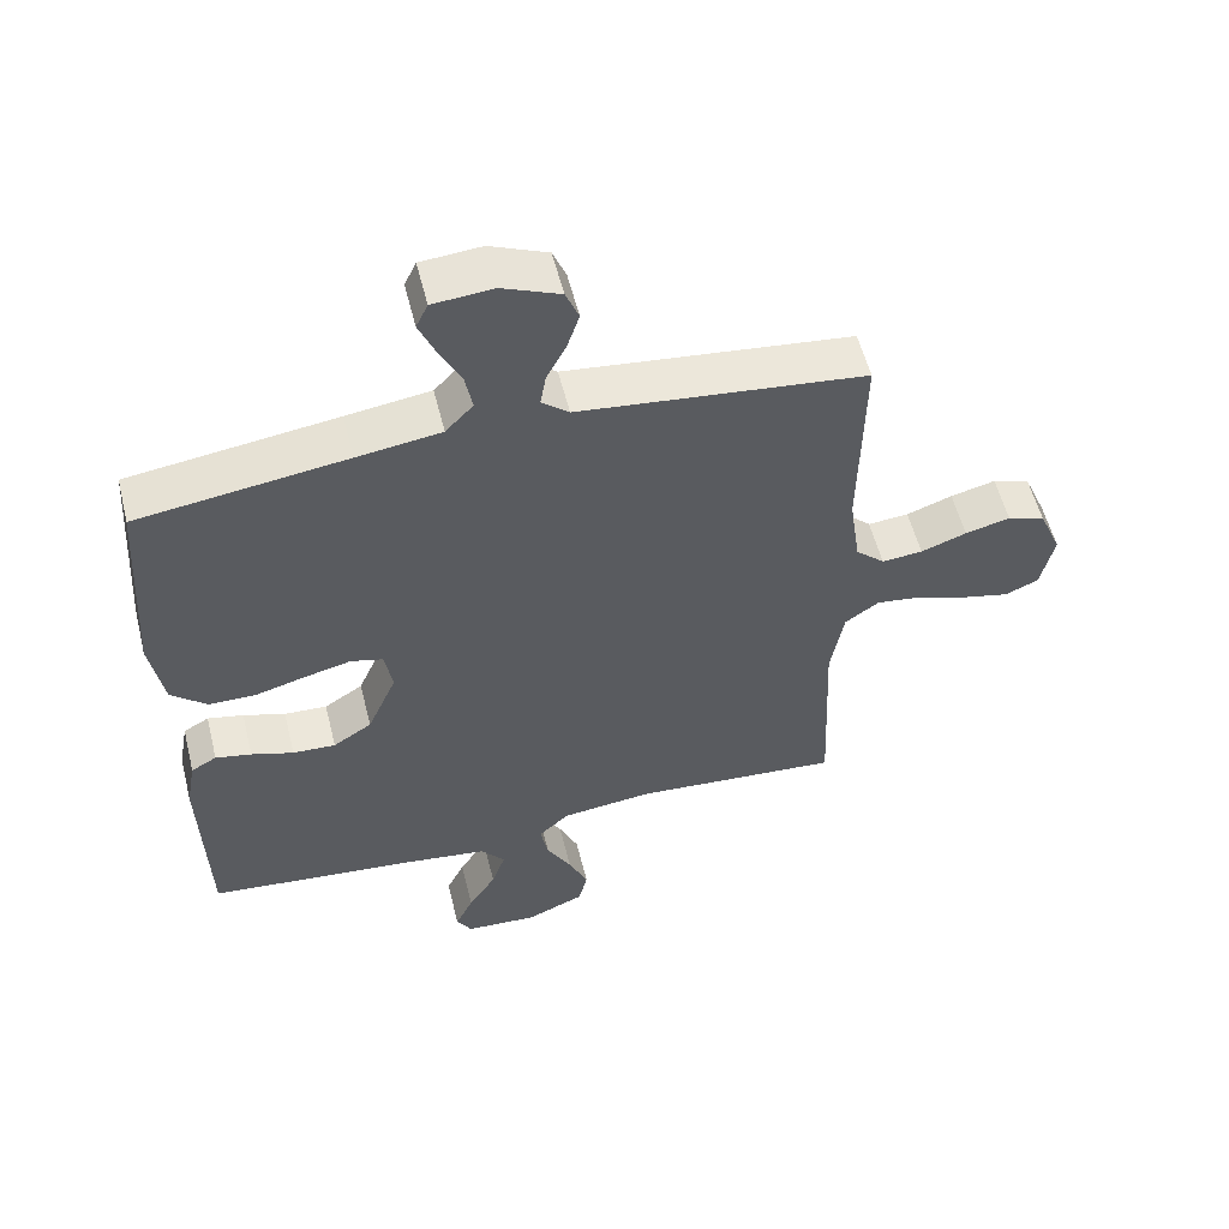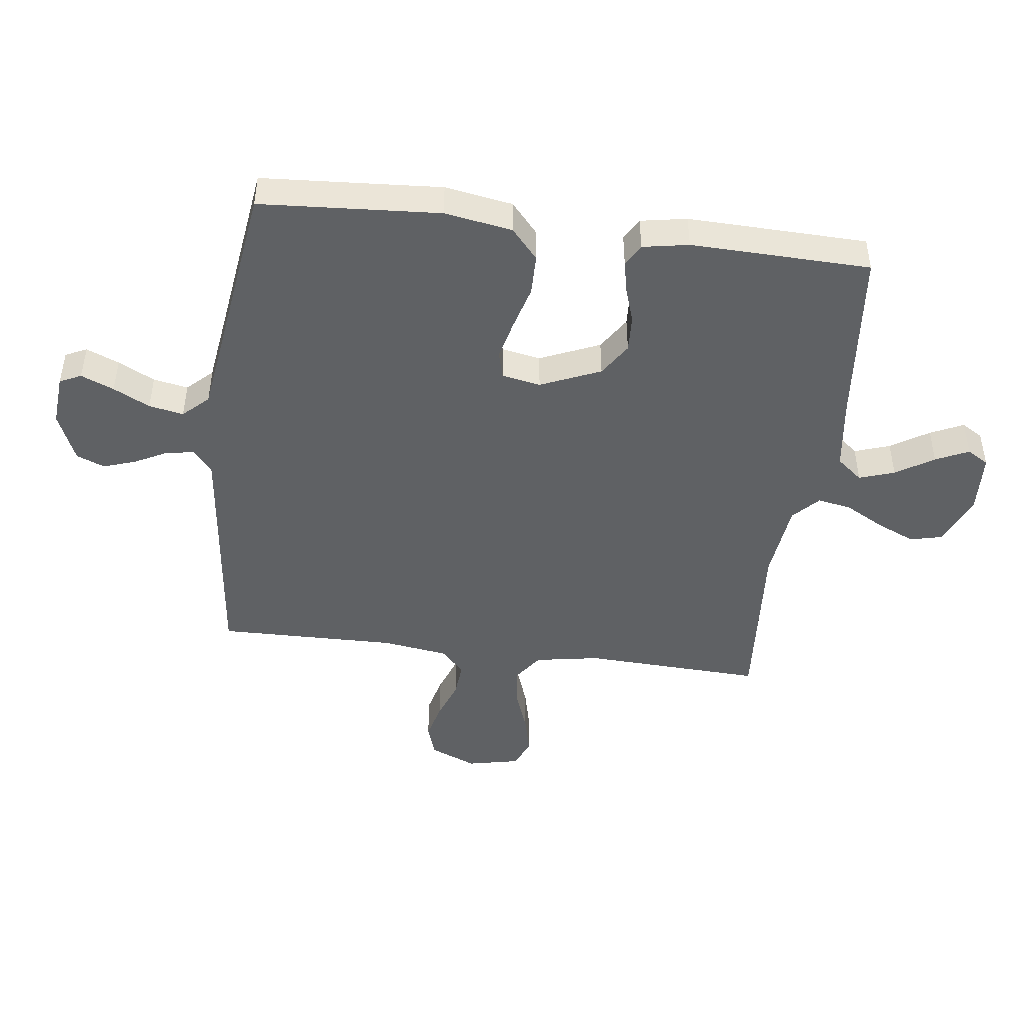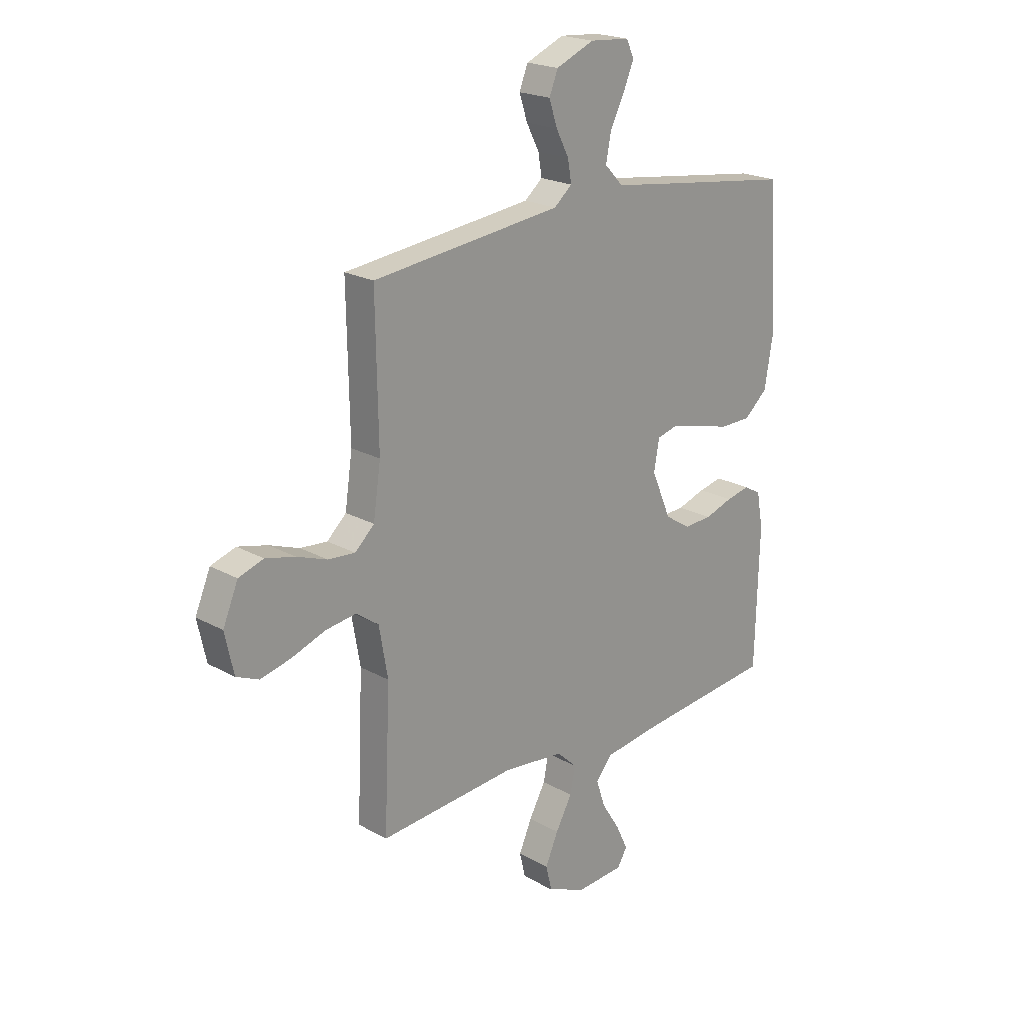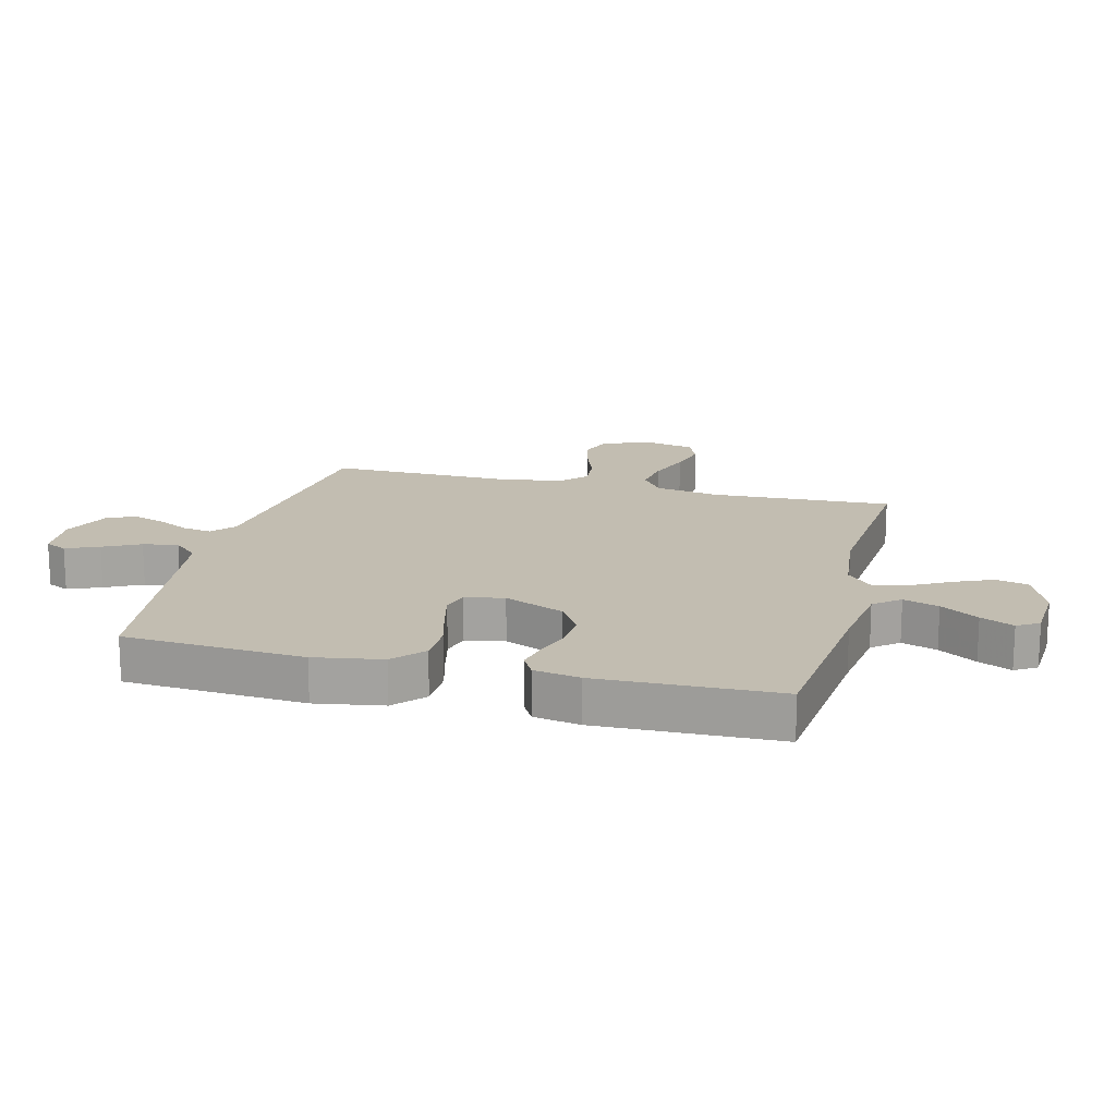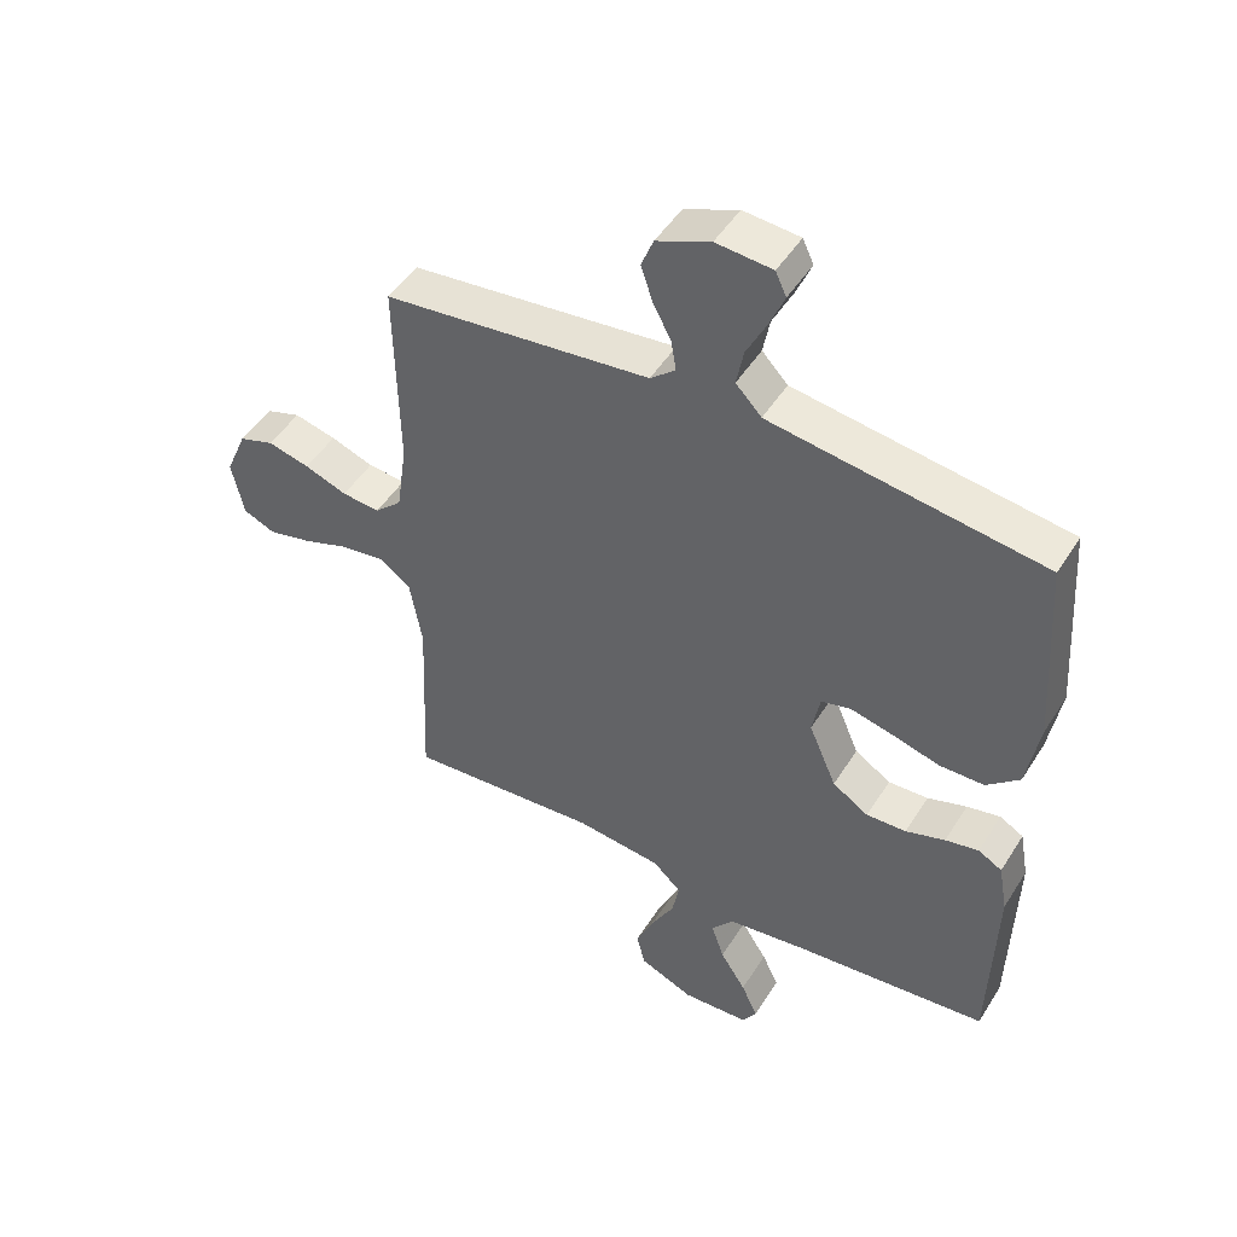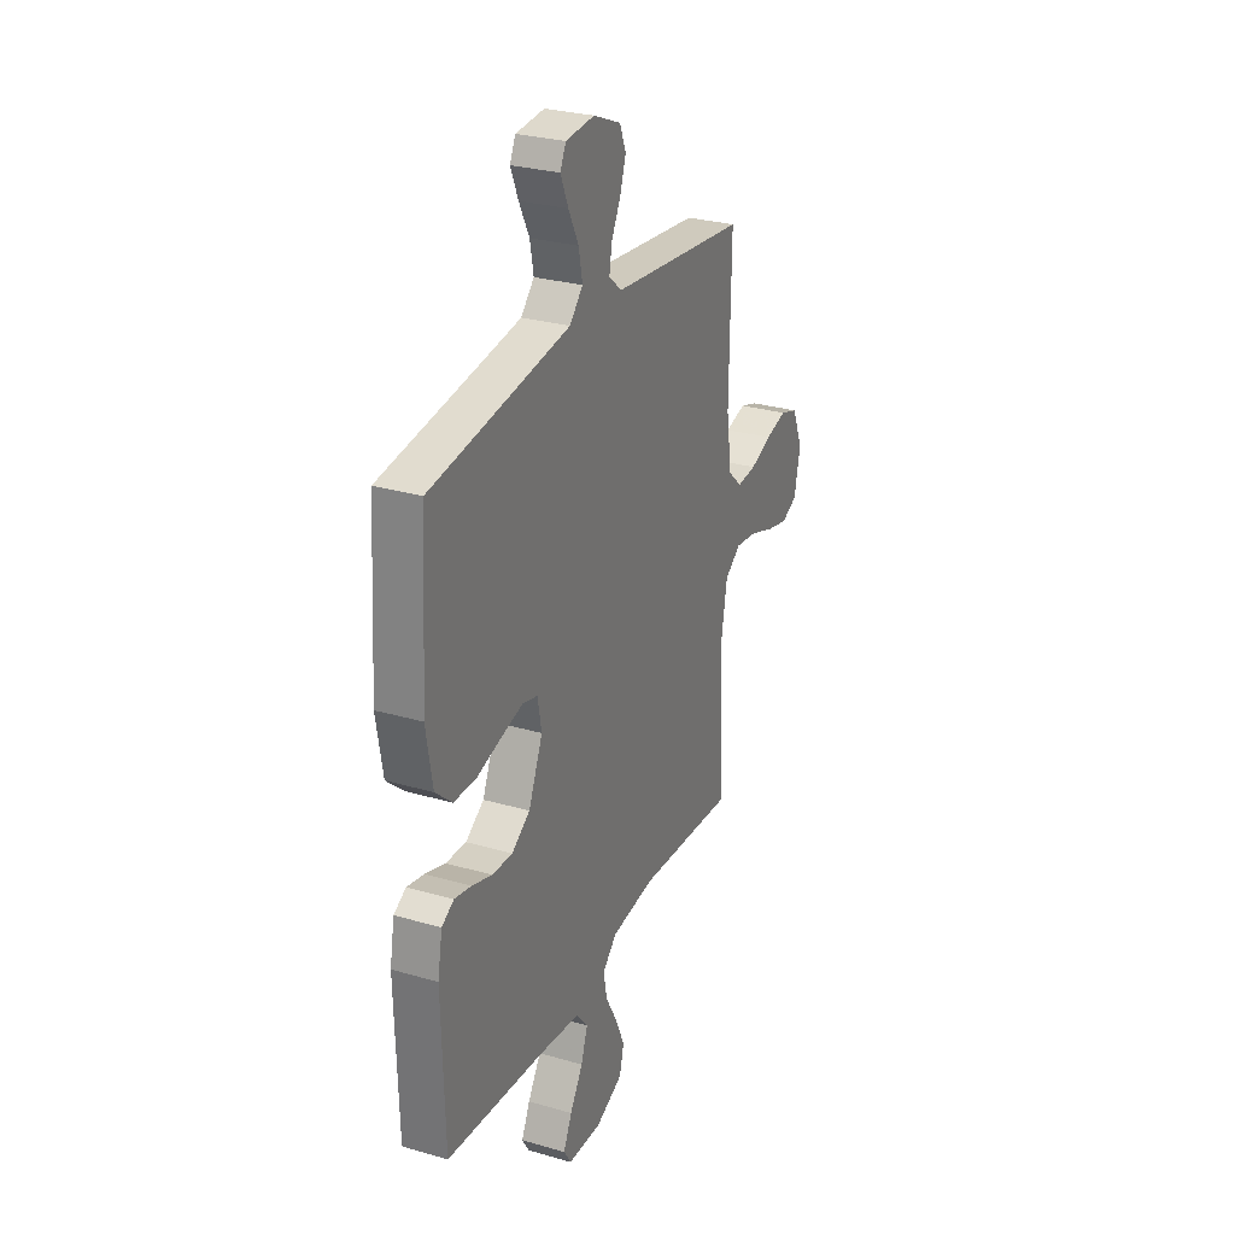
<metadata>
{"format":"obj","ext":"obj","renderer":"f3d","projection":"perspective","resolution":1024,"background":"white","views":[{"elev":55.9,"azim":166.0,"up":"+Z"},{"elev":-46.0,"azim":82.7,"up":"+Y"},{"elev":21.1,"azim":-45.1,"up":"+Z"},{"elev":16.8,"azim":104.3,"up":"+Y"},{"elev":48.3,"azim":30.8,"up":"+Z"},{"elev":28.4,"azim":113.6,"up":"+Z"}]}
</metadata>
<code>
v -0.5 0.07 0.5
v -0.2 0.07 0.534
v -0.087 0.07 0.547
v -0.048 0.07 0.58
v -0.056 0.07 0.627
v -0.084 0.07 0.681
v -0.102 0.07 0.735
v -0.083 0.07 0.782
v 0 0.07 0.817
v 0.087 0.07 0.81
v 0.104 0.07 0.774
v 0.081 0.07 0.719
v 0.05 0.07 0.658
v 0.039 0.07 0.6
v 0.079 0.07 0.558
v 0.2 0.07 0.541
v 0.5 0.07 0.5
v 0.52 0.07 0.2
v 0.501 0.07 0.087
v 0.45 0.07 0.042
v 0.381 0.07 0.041
v 0.308 0.07 0.061
v 0.241 0.07 0.077
v 0.195 0.07 0.065
v 0.183 0.07 0
v 0.226 0.07 -0.1
v 0.282 0.07 -0.136
v 0.344 0.07 -0.133
v 0.405 0.07 -0.113
v 0.457 0.07 -0.102
v 0.494 0.07 -0.123
v 0.508 0.07 -0.2
v 0.5 0.07 -0.5
v 0.2 0.07 -0.53
v 0.075 0.07 -0.547
v 0.04 0.07 -0.59
v 0.06 0.07 -0.649
v 0.1 0.07 -0.712
v 0.126 0.07 -0.767
v 0.104 0.07 -0.803
v 0 0.07 -0.809
v -0.085 0.07 -0.773
v -0.098 0.07 -0.719
v -0.07 0.07 -0.655
v -0.034 0.07 -0.59
v -0.023 0.07 -0.533
v -0.067 0.07 -0.492
v -0.2 0.07 -0.477
v -0.5 0.07 -0.5
v -0.487 0.07 -0.2
v -0.506 0.07 -0.092
v -0.555 0.07 -0.057
v -0.622 0.07 -0.066
v -0.695 0.07 -0.092
v -0.762 0.07 -0.108
v -0.811 0.07 -0.087
v -0.83 0.07 0
v -0.797 0.07 0.078
v -0.743 0.07 0.096
v -0.678 0.07 0.08
v -0.612 0.07 0.056
v -0.553 0.07 0.051
v -0.511 0.07 0.09
v -0.495 0.07 0.2
v -0.5 0 0.5
v -0.2 0 0.534
v -0.087 0 0.547
v -0.048 0 0.58
v -0.056 0 0.627
v -0.084 0 0.681
v -0.102 0 0.735
v -0.083 0 0.782
v 0 0 0.817
v 0.087 0 0.81
v 0.104 0 0.774
v 0.081 0 0.719
v 0.05 0 0.658
v 0.039 0 0.6
v 0.079 0 0.558
v 0.2 0 0.541
v 0.5 0 0.5
v 0.52 0 0.2
v 0.501 0 0.087
v 0.45 0 0.042
v 0.381 0 0.041
v 0.308 0 0.061
v 0.241 0 0.077
v 0.195 0 0.065
v 0.183 0 0
v 0.226 0 -0.1
v 0.282 0 -0.136
v 0.344 0 -0.133
v 0.405 0 -0.113
v 0.457 0 -0.102
v 0.494 0 -0.123
v 0.508 0 -0.2
v 0.5 0 -0.5
v 0.2 0 -0.53
v 0.075 0 -0.547
v 0.04 0 -0.59
v 0.06 0 -0.649
v 0.1 0 -0.712
v 0.126 0 -0.767
v 0.104 0 -0.803
v 0 0 -0.809
v -0.085 0 -0.773
v -0.098 0 -0.719
v -0.07 0 -0.655
v -0.034 0 -0.59
v -0.023 0 -0.533
v -0.067 0 -0.492
v -0.2 0 -0.477
v -0.5 0 -0.5
v -0.487 0 -0.2
v -0.506 0 -0.092
v -0.555 0 -0.057
v -0.622 0 -0.066
v -0.695 0 -0.092
v -0.762 0 -0.108
v -0.811 0 -0.087
v -0.83 0 0
v -0.797 0 0.078
v -0.743 0 0.096
v -0.678 0 0.08
v -0.612 0 0.056
v -0.553 0 0.051
v -0.511 0 0.09
v -0.495 0 0.2
f 59 60 61
f 58 59 61
f 57 58 61
f 56 57 61
f 55 56 61
f 54 55 61
f 53 54 61
f 52 53 61 62
f 51 52 62 63
f 48 49 50
f 51 63 64
f 50 51 64
f 48 50 64
f 47 48 64
f 43 44 45
f 42 43 45
f 41 42 45
f 40 41 45
f 39 40 45
f 38 39 45
f 37 38 45
f 36 37 45 46
f 64 1 2
f 47 64 2
f 46 47 2
f 36 46 2
f 35 36 2
f 32 33 34
f 31 32 34
f 30 31 34
f 29 30 34
f 28 29 34
f 20 21 22
f 19 20 22
f 18 19 22
f 17 18 22
f 16 17 22
f 15 16 22 23
f 14 15 23 24
f 11 12 13
f 10 11 13
f 9 10 13
f 8 9 13
f 7 8 13
f 6 7 13
f 5 6 13
f 4 5 13 14
f 14 24 25
f 4 14 25
f 3 4 25
f 27 28 34 35
f 26 27 35
f 25 26 35
f 3 25 35
f 2 3 35
f 125 124 123
f 125 123 122
f 125 122 121
f 125 121 120
f 125 120 119
f 125 119 118
f 125 118 117
f 126 125 117 116
f 127 126 116 115
f 114 113 112
f 128 127 115
f 128 115 114
f 128 114 112
f 128 112 111
f 109 108 107
f 109 107 106
f 109 106 105
f 109 105 104
f 109 104 103
f 109 103 102
f 109 102 101
f 110 109 101 100
f 66 65 128
f 66 128 111
f 66 111 110
f 66 110 100
f 66 100 99
f 98 97 96
f 98 96 95
f 98 95 94
f 98 94 93
f 98 93 92
f 86 85 84
f 86 84 83
f 86 83 82
f 86 82 81
f 86 81 80
f 87 86 80 79
f 88 87 79 78
f 77 76 75
f 77 75 74
f 77 74 73
f 77 73 72
f 77 72 71
f 77 71 70
f 77 70 69
f 78 77 69 68
f 89 88 78
f 89 78 68
f 89 68 67
f 99 98 92 91
f 99 91 90
f 99 90 89
f 99 89 67
f 99 67 66
f 1 65 66 2
f 2 66 67 3
f 3 67 68 4
f 4 68 69 5
f 5 69 70 6
f 6 70 71 7
f 7 71 72 8
f 8 72 73 9
f 9 73 74 10
f 10 74 75 11
f 11 75 76 12
f 12 76 77 13
f 13 77 78 14
f 14 78 79 15
f 15 79 80 16
f 16 80 81 17
f 17 81 82 18
f 18 82 83 19
f 19 83 84 20
f 20 84 85 21
f 21 85 86 22
f 22 86 87 23
f 23 87 88 24
f 24 88 89 25
f 25 89 90 26
f 26 90 91 27
f 27 91 92 28
f 28 92 93 29
f 29 93 94 30
f 30 94 95 31
f 31 95 96 32
f 32 96 97 33
f 33 97 98 34
f 34 98 99 35
f 35 99 100 36
f 36 100 101 37
f 37 101 102 38
f 38 102 103 39
f 39 103 104 40
f 40 104 105 41
f 41 105 106 42
f 42 106 107 43
f 43 107 108 44
f 44 108 109 45
f 45 109 110 46
f 46 110 111 47
f 47 111 112 48
f 48 112 113 49
f 49 113 114 50
f 50 114 115 51
f 51 115 116 52
f 52 116 117 53
f 53 117 118 54
f 54 118 119 55
f 55 119 120 56
f 56 120 121 57
f 57 121 122 58
f 58 122 123 59
f 59 123 124 60
f 60 124 125 61
f 61 125 126 62
f 62 126 127 63
f 63 127 128 64
f 64 128 65 1

</code>
